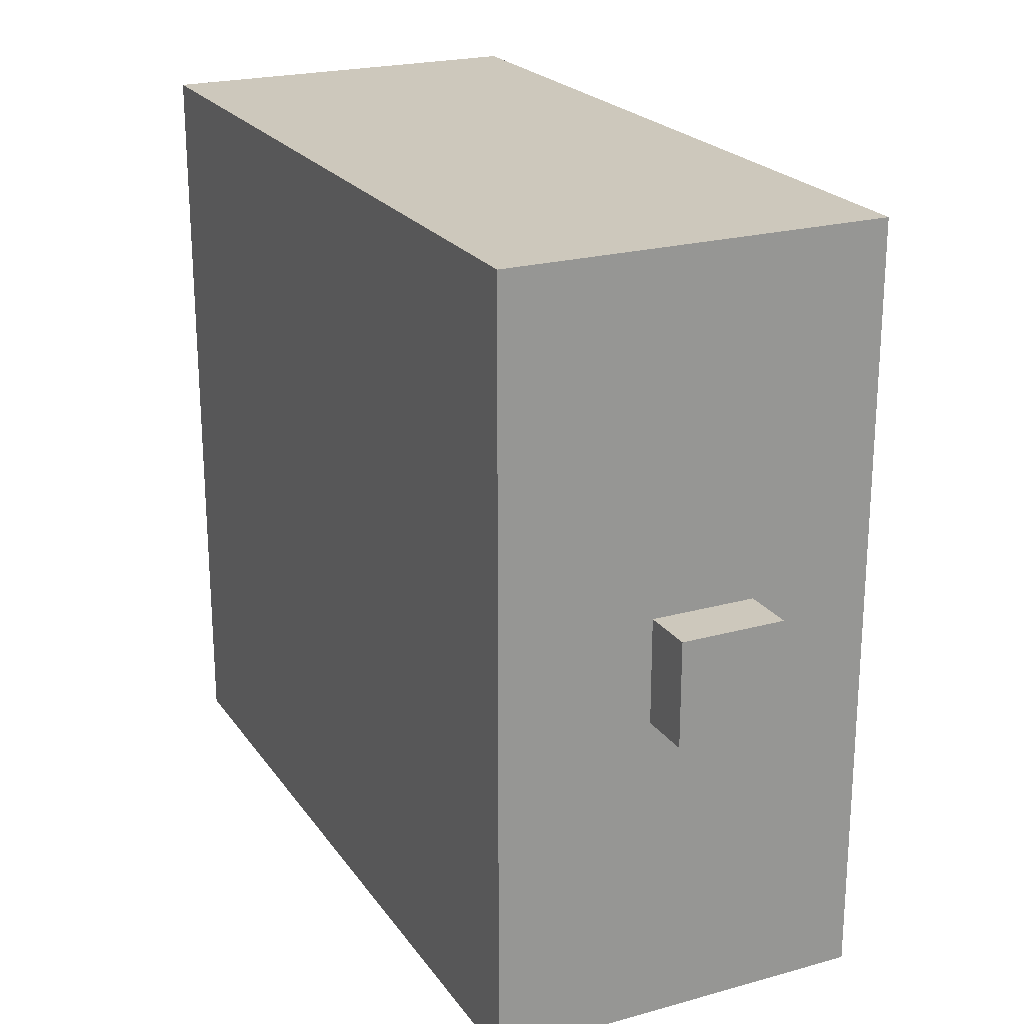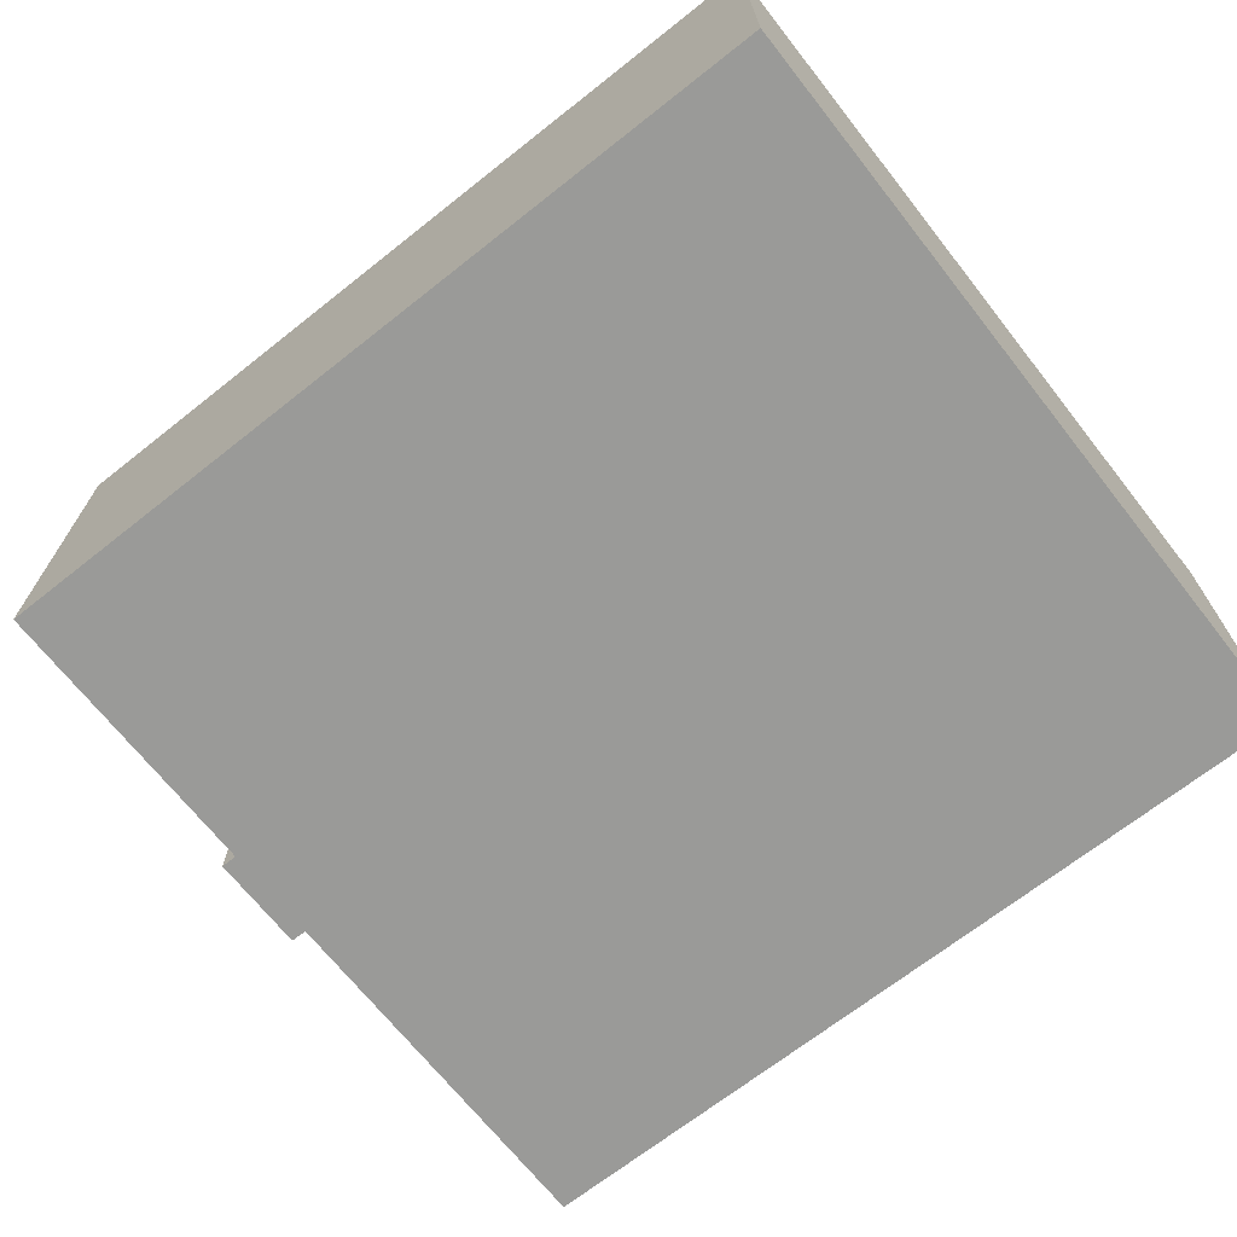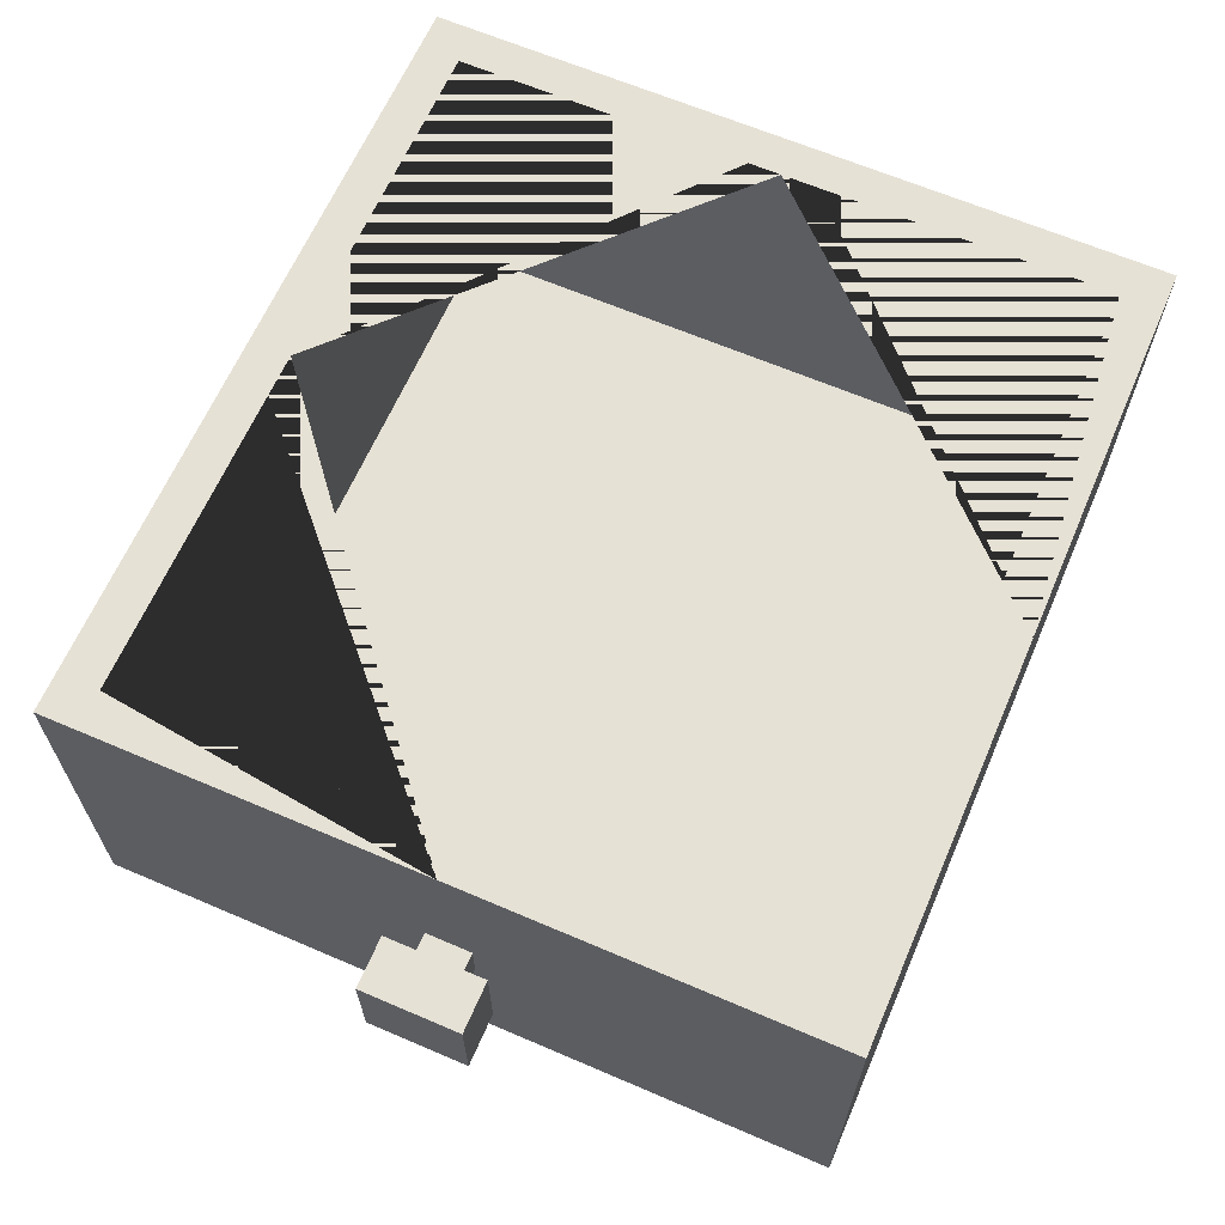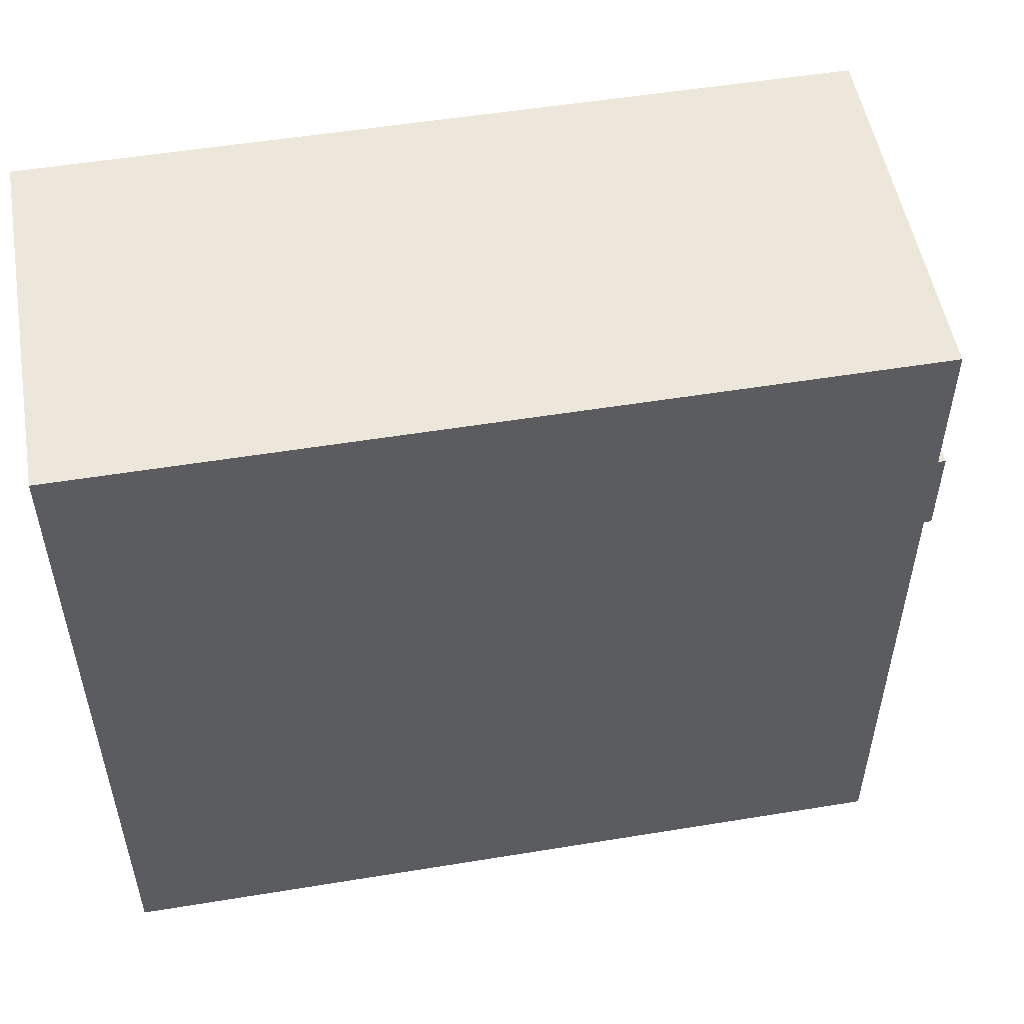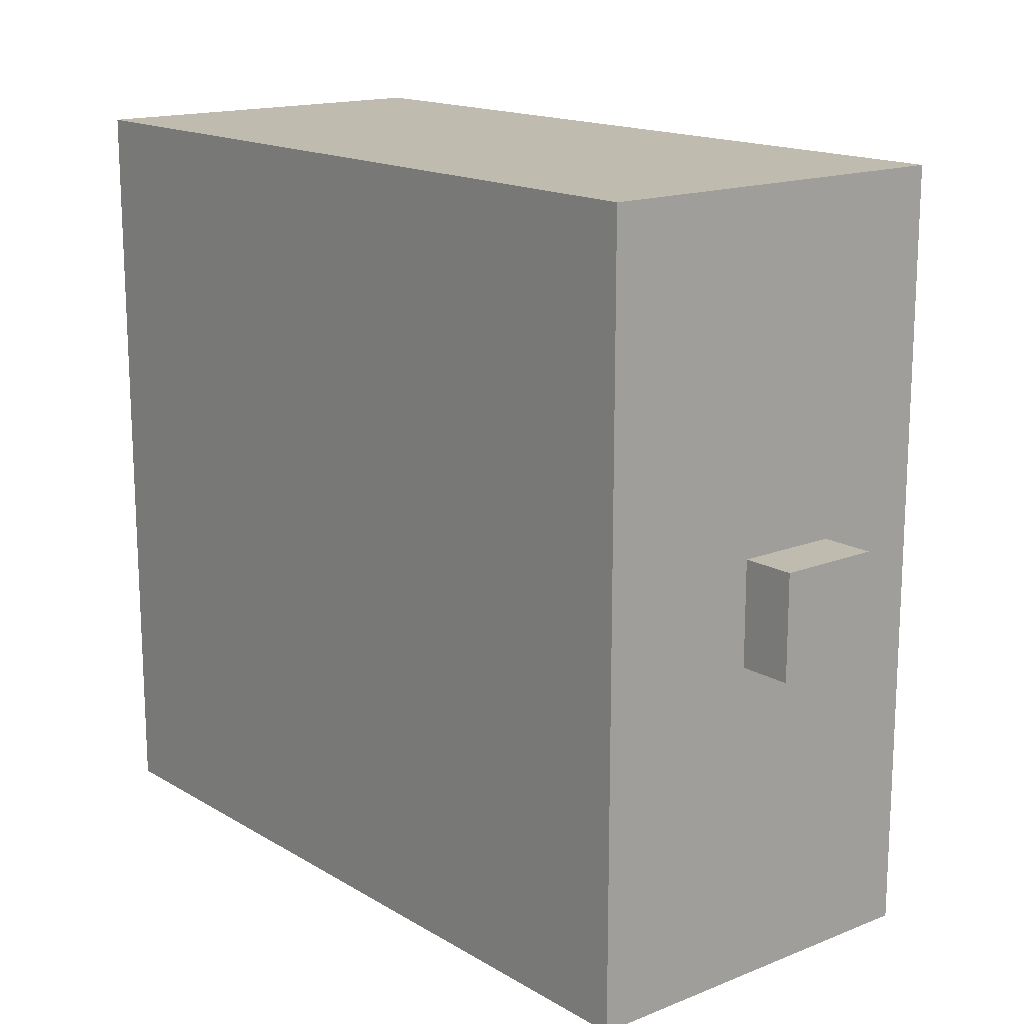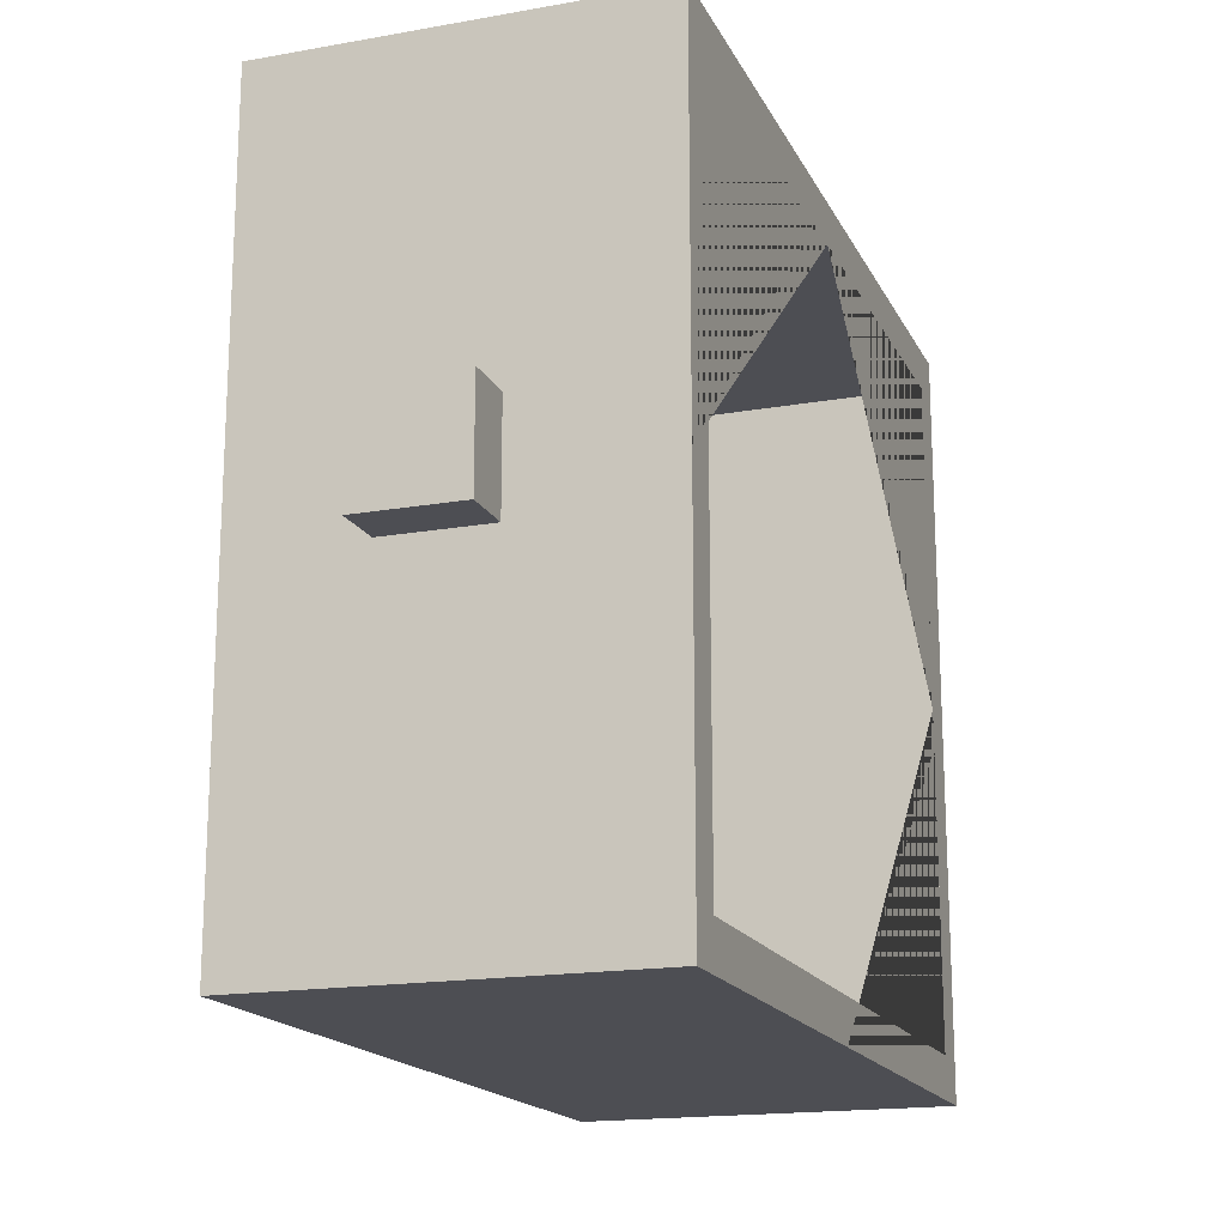
<metadata>
{"format":"obj","ext":"obj","renderer":"f3d","projection":"perspective","resolution":1024,"background":"white","views":[{"elev":22.2,"azim":64.3,"up":"+Z"},{"elev":-69.2,"azim":-141.7,"up":"+Y"},{"elev":64.4,"azim":113.4,"up":"+Y"},{"elev":52.5,"azim":-10.0,"up":"+Z"},{"elev":15.9,"azim":50.5,"up":"+Z"},{"elev":-17.3,"azim":109.4,"up":"+Z"}]}
</metadata>
<code>
o Cube.001
v 0.8585 0.1012 -0.7949
v 0.8585 0.1012 0.7949
v -0.8585 0.1012 0.7949
v -0.8585 0.1012 -0.7949
v 0 0.1012 -0.7949
v -0.8585 0.1012 -0
v -0 0.1012 0.7949
v 0.8585 0.1012 0
v 0.9539 0.8939 -0.8949
v 0.9539 0.8939 0.8949
v -0.9539 0.8939 0.8949
v -0.9539 0.8939 -0.8949
v 0.9539 0 -0.8949
v 0.9539 0 0.8949
v -0.9539 0 0.8949
v -0.9539 0 -0.8949
v 0.9539 0.8939 0
v 0 0.8939 -0.8949
v -1e-06 0.8939 0.8949
v -0.9539 0.8939 -0
v 0 0 -0.8949
v -0.9539 0 -0
v -0 0 0.8949
v 0.9539 0 0
v -0.8585 0.8939 -0.7949
v -0.8585 0.8939 -0
v -0.8585 0.8939 0.7949
v -0 0.8939 0.7949
v 0.8585 0.8939 0.7949
v 0 0.8939 -0.7949
v 0.8585 0.8939 0
v 0.8585 0.8939 -0.7949
v 1.136 0.5678 -0.1204
v 1.136 0.3269 -0.1204
v 1.136 0.5678 0.1204
v 1.136 0.3269 0.1204
v 1.013 0.5678 -0.1204
v 1.013 0.3269 -0.1204
v 1.013 0.5678 0.1204
v 1.013 0.3269 0.1204
v 1.012 0.5026 -0.05528
v 1.012 0.392 -0.05528
v 1.012 0.5026 0.05528
v 1.012 0.392 0.05528
v 0.9543 0.5026 -0.05528
v 0.9543 0.392 -0.05528
v 0.9543 0.5026 0.05528
v 0.9543 0.392 0.05528
f 8 2 29 31
f 7 3 27 28
f 6 4 25 26
f 3 6 26 27
f 2 7 28 29
f 1 8 31 32
f 4 1 2 3
f 24 17 10 14
f 23 19 11 15
f 22 20 12 16
f 18 21 16 12
f 9 13 21 18
f 15 11 20 22
f 14 10 19 23
f 13 9 17 24
f 17 31 29 28 19 10
f 9 18 30 32 31 17
f 18 12 20 26 25 30
f 16 15 14 13
f 30 5 1 32
f 28 27 26 20 11 19
f 25 4 5 30
f 33 34 36 35
f 35 36 40 39
f 39 40 38 37
f 37 38 34 33
f 35 39 37 33
f 40 36 34 38
f 41 42 44 43
f 43 44 48 47
f 47 48 46 45
f 45 46 42 41
f 43 47 45 41
f 48 44 42 46

</code>
